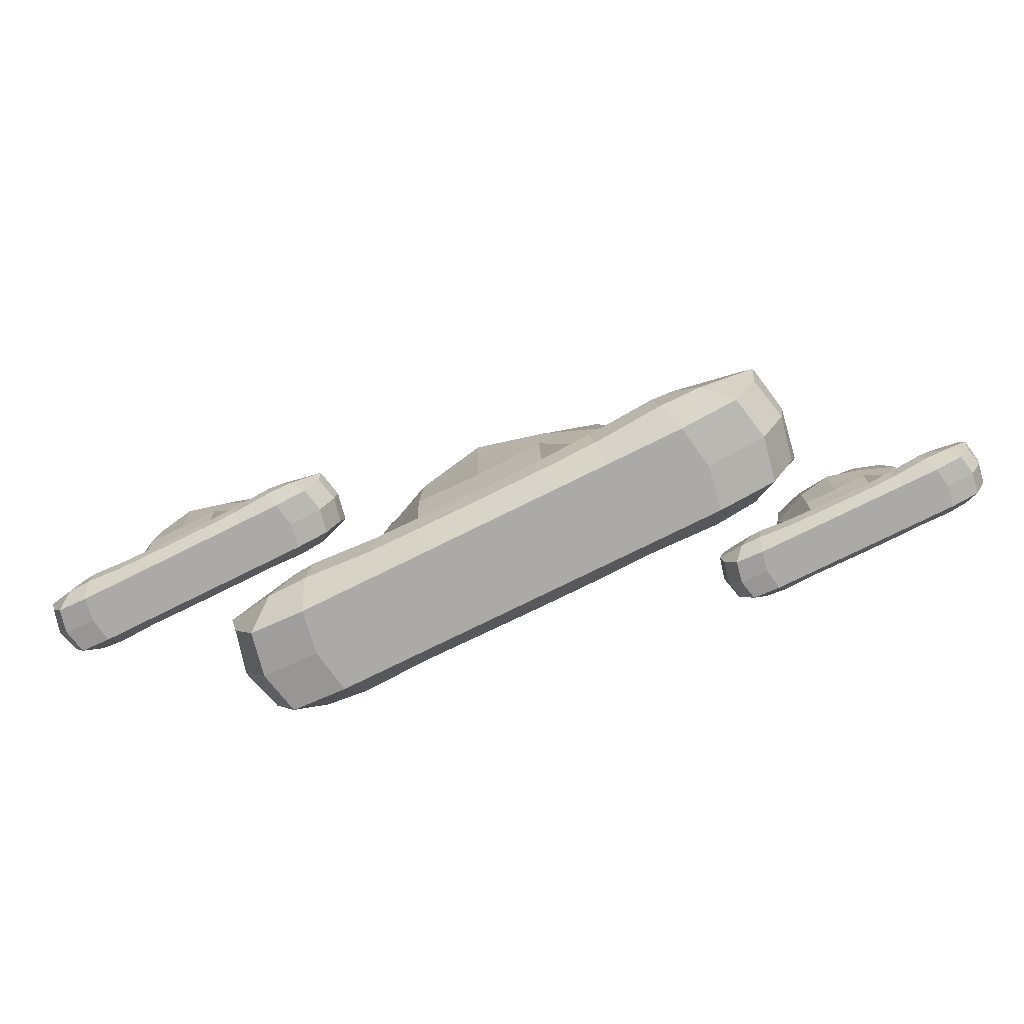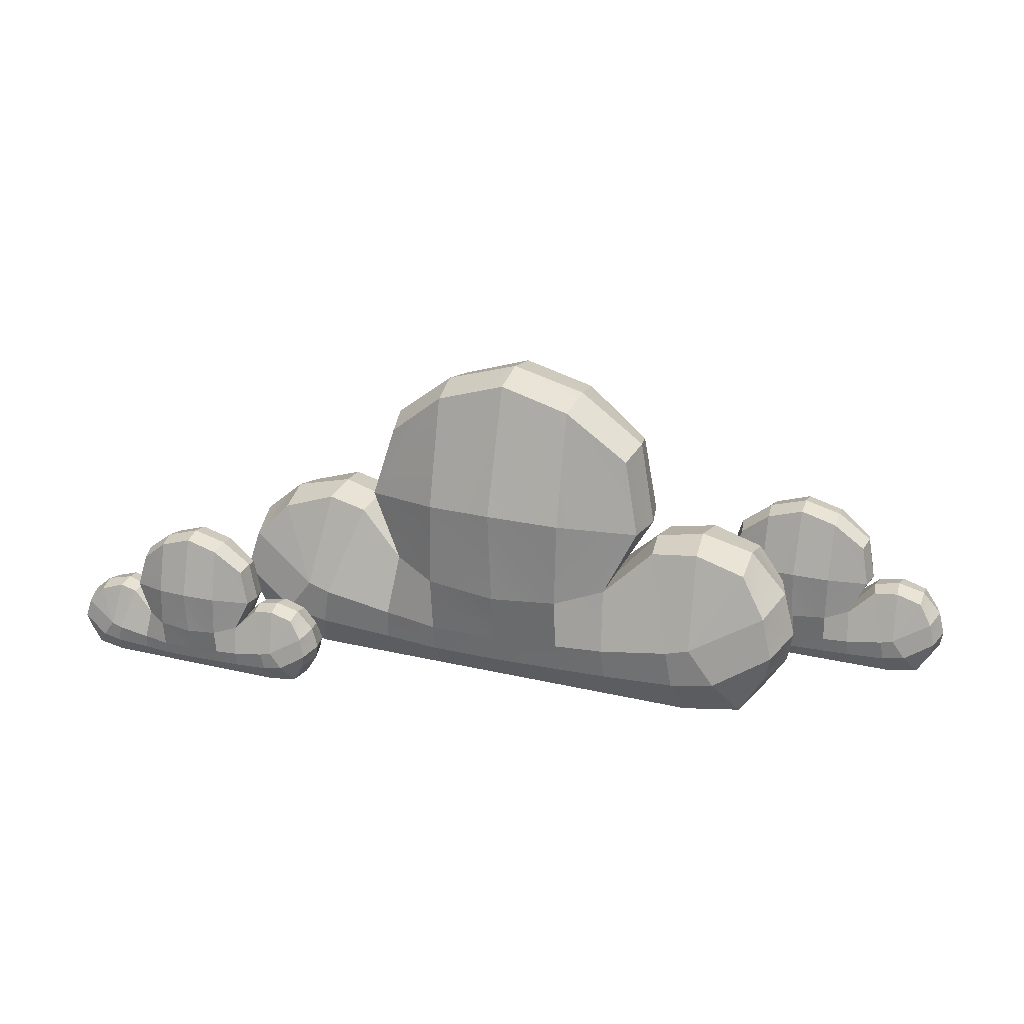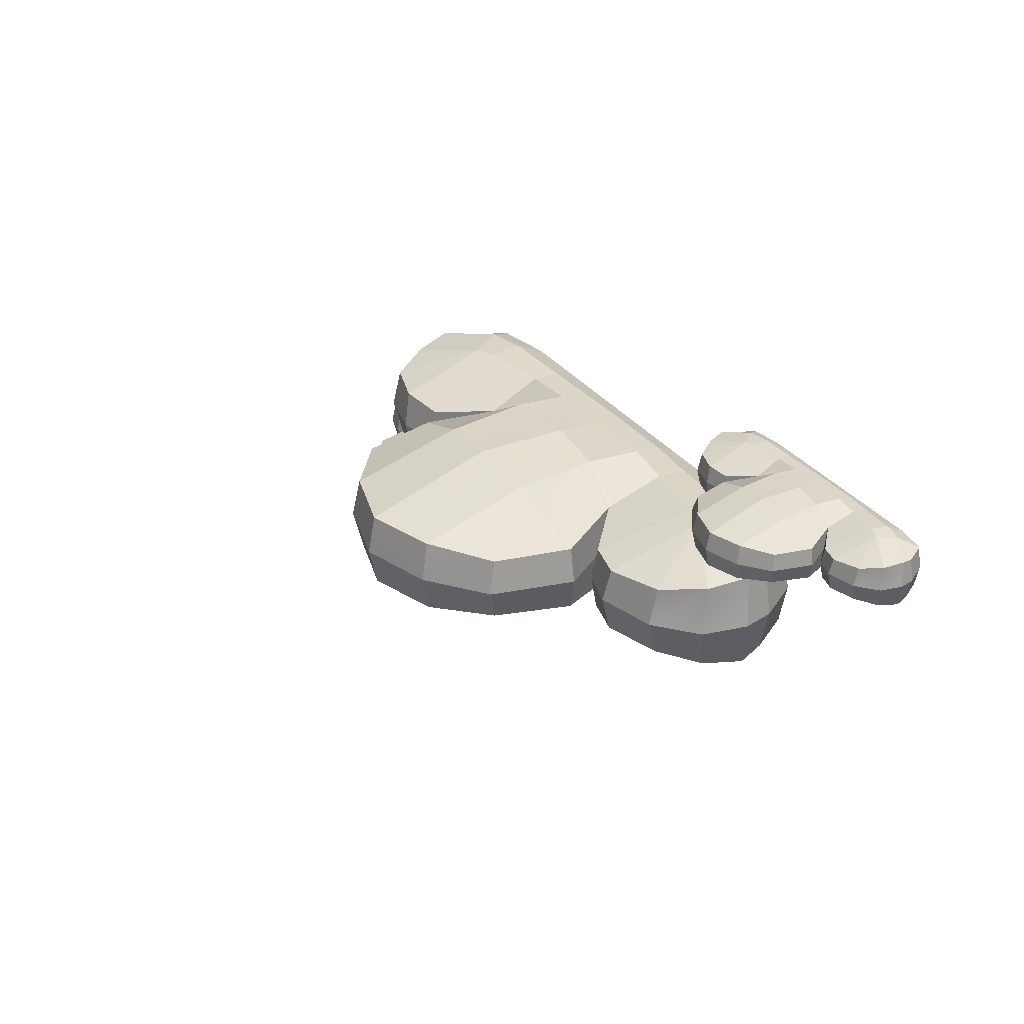
<metadata>
{"format":"obj","ext":"obj","renderer":"f3d","projection":"perspective","resolution":1024,"background":"white","views":[{"elev":-76.0,"azim":26.4,"up":"+Z"},{"elev":25.7,"azim":-159.5,"up":"+Z"},{"elev":33.3,"azim":58.5,"up":"+Y"}]}
</metadata>
<code>
o clouds_01_Plane.002
v -2.168 78.89 4.371
v -2.168 78.83 4.106
v -1.983 78.89 4.086
v -2.038 78.9 4.263
v -2.494 78.98 3.645
v -2.625 78.98 3.645
v -2.625 79.08 3.645
v -2.494 79.08 3.645
v -1.965 78.98 4.087
v -1.983 79.06 4.086
v -2.038 79.06 4.263
v -2.023 78.98 4.282
v -1.609 78.98 3.845
v -1.631 79.1 3.833
v -1.658 79.08 3.928
v -1.637 78.98 3.951
v -2.056 78.98 3.929
v -2.056 79.08 3.929
v -1.736 78.89 4.01
v -1.732 78.98 4.033
v -1.87 78.98 4.07
v -1.86 78.9 4.054
v -1.736 79.07 4.01
v -1.86 79.06 4.054
v -2.036 79.13 3.718
v -1.864 79.14 3.734
v -1.841 79.08 3.645
v -2.029 79.08 3.645
v -1.643 79.08 3.772
v -1.702 79.08 3.67
v -1.762 79.13 3.751
v -2.654 78.98 4.288
v -2.502 78.98 4.399
v -2.494 79.07 4.38
v -2.638 79.06 4.269
v -2.598 78.87 3.929
v -2.494 78.81 3.91
v -2.494 78.82 4.109
v -2.672 78.89 4.086
v -2.494 78.82 3.783
v -2.611 78.82 3.792
v -1.681 78.98 3.67
v -1.621 78.98 3.772
v -2.029 78.87 3.645
v -2.029 78.98 3.645
v -1.823 78.98 3.645
v -1.841 78.87 3.645
v -2.494 79.14 4.11
v -2.672 79.06 4.086
v -2.598 79.08 3.929
v -2.494 79.15 3.91
v -2.494 79.13 3.783
v -2.611 79.13 3.792
v -1.95 79.06 4.031
v -1.879 79.14 3.822
v -2.043 79.13 3.792
v -1.957 78.98 4.043
v -2.494 79.13 3.714
v -2.618 79.13 3.718
v -2.043 78.82 3.792
v -2.036 78.83 3.718
v -1.863 78.82 3.734
v -1.877 78.82 3.822
v -1.95 78.9 4.031
v -2.056 78.87 3.929
v -2.494 78.83 3.714
v -2.618 78.83 3.718
v -2.494 78.88 4.38
v -2.638 78.9 4.269
v -2.168 78.81 3.912
v -2.689 78.98 4.087
v -3.052 78.98 3.845
v -3.024 78.98 3.951
v -2.996 79.08 3.928
v -3.023 79.1 3.833
v -2.598 78.98 3.929
v -2.792 78.82 3.734
v -2.814 78.87 3.645
v -2.625 78.87 3.645
v -2.938 78.98 4.047
v -2.814 78.98 4.077
v -2.823 79.07 4.059
v -2.938 79.07 4.024
v -2.814 79.08 3.645
v -2.791 79.14 3.734
v -3.011 79.08 3.772
v -2.893 79.13 3.752
v -2.952 79.08 3.67
v -2.168 78.83 3.709
v -2.168 78.82 3.773
v -2.168 79.07 4.371
v -2.168 79.14 4.112
v -2.952 78.87 3.67
v -3.011 78.87 3.772
v -3.039 78.98 3.772
v -2.975 78.98 3.67
v -2.711 78.9 4.041
v -2.778 78.82 3.823
v -2.168 79.13 3.709
v -2.168 79.13 3.773
v -2.168 79.15 3.912
v -2.776 79.14 3.822
v -2.711 79.06 4.041
v -2.701 78.98 4.051
v -2.83 79.13 3.836
v -2.938 78.89 4.024
v -2.823 78.89 4.059
v -2.168 78.98 3.645
v -2.168 79.08 3.645
v -2.327 78.83 3.709
v -2.327 78.87 3.645
v -2.168 78.87 3.645
v -2.33 78.88 4.425
v -2.327 78.79 4.122
v -2.333 78.81 3.892
v -2.327 79.13 3.709
v -2.327 79.08 3.645
v -2.331 79.07 4.425
v -2.327 79.16 4.122
v -2.331 79.15 3.892
v -2.327 78.98 3.645
v -2.494 78.87 3.645
v -2.33 78.98 4.444
v -2.159 78.98 4.39
v -2.327 78.82 3.773
v -2.327 79.13 3.773
v -2.996 78.87 3.928
v -2.894 78.83 3.752
v -3.023 78.86 3.833
v -2.832 78.98 3.645
v -2.832 78.82 3.836
v -1.658 78.87 3.928
v -1.643 78.87 3.772
v -1.631 78.86 3.833
v -1.761 78.83 3.751
v -1.702 78.87 3.67
v -1.823 78.82 3.836
v -1.825 79.13 3.836
v -2.919 78.63 4.025
v -2.919 78.6 3.888
v -2.823 78.63 3.878
v -2.852 78.64 3.97
v -3.087 78.68 3.65
v -3.155 78.68 3.65
v -3.155 78.73 3.65
v -3.087 78.73 3.65
v -2.814 78.68 3.879
v -2.823 78.72 3.878
v -2.852 78.72 3.97
v -2.844 78.68 3.98
v -2.63 78.68 3.753
v -2.641 78.74 3.747
v -2.655 78.73 3.796
v -2.644 78.68 3.808
v -2.861 78.68 3.797
v -2.861 78.73 3.797
v -2.695 78.63 3.839
v -2.693 78.68 3.851
v -2.765 78.68 3.87
v -2.76 78.63 3.862
v -2.695 78.72 3.839
v -2.76 78.72 3.862
v -2.85 78.75 3.688
v -2.761 78.76 3.696
v -2.75 78.73 3.65
v -2.847 78.73 3.65
v -2.647 78.73 3.716
v -2.678 78.73 3.663
v -2.709 78.76 3.705
v -3.17 78.68 3.983
v -3.092 78.68 4.04
v -3.087 78.73 4.03
v -3.162 78.72 3.973
v -3.141 78.62 3.797
v -3.087 78.59 3.787
v -3.087 78.6 3.89
v -3.179 78.63 3.878
v -3.087 78.6 3.721
v -3.148 78.6 3.726
v -2.667 78.68 3.663
v -2.636 78.68 3.716
v -2.847 78.62 3.65
v -2.847 78.68 3.65
v -2.74 78.68 3.65
v -2.75 78.62 3.65
v -3.087 78.76 3.891
v -3.179 78.72 3.878
v -3.141 78.73 3.797
v -3.087 78.77 3.787
v -3.087 78.76 3.721
v -3.148 78.76 3.726
v -2.806 78.72 3.85
v -2.769 78.76 3.742
v -2.854 78.76 3.726
v -2.81 78.68 3.856
v -3.087 78.75 3.686
v -3.152 78.75 3.688
v -2.854 78.6 3.726
v -2.85 78.6 3.688
v -2.761 78.6 3.696
v -2.768 78.59 3.742
v -2.806 78.63 3.85
v -2.861 78.62 3.797
v -3.087 78.6 3.686
v -3.152 78.6 3.688
v -3.087 78.63 4.03
v -3.162 78.64 3.973
v -2.919 78.59 3.788
v -3.188 78.68 3.879
v -3.376 78.68 3.753
v -3.362 78.68 3.808
v -3.347 78.73 3.796
v -3.361 78.74 3.747
v -3.141 78.68 3.797
v -3.241 78.6 3.696
v -3.253 78.62 3.65
v -3.155 78.62 3.65
v -3.317 78.68 3.858
v -3.253 78.68 3.873
v -3.258 78.72 3.864
v -3.317 78.72 3.846
v -3.253 78.73 3.65
v -3.241 78.76 3.696
v -3.355 78.73 3.716
v -3.294 78.76 3.705
v -3.325 78.73 3.663
v -2.919 78.6 3.683
v -2.919 78.6 3.716
v -2.919 78.72 4.026
v -2.919 78.76 3.891
v -3.325 78.62 3.663
v -3.355 78.62 3.716
v -3.369 78.68 3.716
v -3.336 78.68 3.663
v -3.2 78.63 3.855
v -3.234 78.59 3.742
v -2.919 78.75 3.683
v -2.919 78.76 3.716
v -2.919 78.77 3.788
v -3.233 78.76 3.742
v -3.2 78.72 3.855
v -3.194 78.68 3.86
v -3.261 78.76 3.749
v -3.317 78.63 3.846
v -3.258 78.63 3.864
v -2.919 78.68 3.65
v -2.919 78.73 3.65
v -3.001 78.6 3.683
v -3.001 78.62 3.65
v -2.919 78.62 3.65
v -3.002 78.63 4.053
v -3.001 78.58 3.897
v -3.004 78.59 3.778
v -3.001 78.75 3.683
v -3.001 78.73 3.65
v -3.003 78.72 4.053
v -3.001 78.77 3.897
v -3.003 78.77 3.778
v -3.001 78.68 3.65
v -3.087 78.62 3.65
v -3.003 78.68 4.063
v -2.914 78.68 4.035
v -3.001 78.6 3.716
v -3.001 78.76 3.716
v -3.347 78.62 3.796
v -3.294 78.6 3.705
v -3.361 78.61 3.747
v -3.262 78.68 3.65
v -3.262 78.6 3.749
v -2.655 78.62 3.796
v -2.647 78.62 3.716
v -2.641 78.61 3.747
v -2.708 78.6 3.705
v -2.678 78.62 3.663
v -2.74 78.6 3.749
v -2.741 78.76 3.749
v -1.508 79.22 3.972
v -1.508 79.2 3.852
v -1.424 79.23 3.843
v -1.45 79.23 3.923
v -1.654 79.26 3.645
v -1.713 79.26 3.645
v -1.713 79.31 3.645
v -1.654 79.31 3.645
v -1.416 79.26 3.844
v -1.424 79.3 3.843
v -1.45 79.3 3.923
v -1.443 79.26 3.932
v -1.257 79.26 3.735
v -1.267 79.32 3.73
v -1.279 79.31 3.772
v -1.269 79.26 3.783
v -1.458 79.26 3.773
v -1.458 79.31 3.773
v -1.314 79.22 3.809
v -1.312 79.26 3.82
v -1.374 79.26 3.836
v -1.37 79.23 3.829
v -1.314 79.3 3.809
v -1.37 79.3 3.829
v -1.448 79.33 3.678
v -1.371 79.34 3.685
v -1.361 79.31 3.645
v -1.445 79.31 3.645
v -1.272 79.31 3.702
v -1.298 79.31 3.656
v -1.325 79.33 3.693
v -1.726 79.26 3.934
v -1.658 79.26 3.984
v -1.654 79.31 3.975
v -1.719 79.3 3.926
v -1.701 79.22 3.773
v -1.654 79.19 3.764
v -1.654 79.19 3.854
v -1.734 79.23 3.843
v -1.654 79.19 3.707
v -1.707 79.19 3.711
v -1.289 79.26 3.656
v -1.262 79.26 3.702
v -1.445 79.22 3.645
v -1.445 79.26 3.645
v -1.353 79.26 3.645
v -1.361 79.22 3.645
v -1.654 79.34 3.854
v -1.734 79.3 3.843
v -1.701 79.31 3.773
v -1.654 79.34 3.764
v -1.654 79.33 3.707
v -1.707 79.33 3.711
v -1.41 79.3 3.819
v -1.378 79.34 3.725
v -1.452 79.33 3.711
v -1.413 79.26 3.824
v -1.654 79.33 3.676
v -1.71 79.33 3.678
v -1.452 79.19 3.711
v -1.448 79.2 3.678
v -1.371 79.19 3.685
v -1.377 79.19 3.725
v -1.41 79.23 3.819
v -1.458 79.22 3.773
v -1.654 79.2 3.676
v -1.71 79.2 3.678
v -1.654 79.22 3.975
v -1.719 79.23 3.926
v -1.508 79.19 3.765
v -1.742 79.26 3.844
v -1.905 79.26 3.735
v -1.893 79.26 3.783
v -1.88 79.31 3.772
v -1.892 79.32 3.73
v -1.701 79.26 3.773
v -1.788 79.19 3.685
v -1.798 79.22 3.645
v -1.713 79.22 3.645
v -1.854 79.26 3.826
v -1.798 79.26 3.839
v -1.802 79.3 3.832
v -1.854 79.3 3.815
v -1.798 79.31 3.645
v -1.788 79.34 3.685
v -1.887 79.31 3.702
v -1.834 79.33 3.693
v -1.86 79.31 3.657
v -1.508 79.2 3.674
v -1.508 79.19 3.703
v -1.508 79.31 3.972
v -1.508 79.34 3.855
v -1.86 79.22 3.657
v -1.887 79.22 3.702
v -1.899 79.26 3.702
v -1.871 79.26 3.656
v -1.752 79.23 3.823
v -1.782 79.19 3.725
v -1.508 79.33 3.674
v -1.508 79.33 3.703
v -1.508 79.34 3.765
v -1.781 79.34 3.725
v -1.752 79.3 3.823
v -1.747 79.26 3.828
v -1.806 79.33 3.731
v -1.854 79.22 3.815
v -1.802 79.22 3.832
v -1.508 79.26 3.645
v -1.508 79.31 3.645
v -1.579 79.2 3.674
v -1.579 79.22 3.645
v -1.508 79.22 3.645
v -1.58 79.22 3.996
v -1.579 79.18 3.86
v -1.582 79.19 3.756
v -1.579 79.33 3.674
v -1.579 79.31 3.645
v -1.581 79.31 3.996
v -1.579 79.35 3.86
v -1.581 79.34 3.756
v -1.579 79.26 3.645
v -1.654 79.22 3.645
v -1.581 79.26 4.004
v -1.504 79.26 3.98
v -1.579 79.19 3.703
v -1.579 79.33 3.703
v -1.88 79.22 3.772
v -1.834 79.2 3.693
v -1.892 79.21 3.73
v -1.806 79.26 3.645
v -1.806 79.19 3.731
v -1.279 79.22 3.772
v -1.272 79.22 3.702
v -1.267 79.21 3.73
v -1.325 79.2 3.693
v -1.298 79.22 3.656
v -1.353 79.19 3.731
v -1.353 79.33 3.731
f 1 2 3 4
f 5 6 7 8
f 9 10 11 12
f 13 14 15 16
f 17 18 10 9
f 19 20 21 22
f 20 23 24 21
f 25 26 27 28
f 29 30 31 14
f 32 33 34 35
f 36 37 38 39
f 20 16 15 23
f 40 37 36 41
f 42 30 29 43
f 44 45 46 47
f 34 48 49 35
f 50 49 48 51
f 52 53 50 51
f 45 28 27 46
f 18 54 55 56
f 56 55 26 25
f 57 54 18 17
f 58 59 53 52
f 60 61 62 63
f 64 57 17 65
f 66 40 41 67
f 68 69 39 38
f 65 3 2 70
f 71 32 35 49
f 72 73 74 75
f 76 71 49 50
f 67 77 78 79
f 80 81 82 83
f 59 7 84 85
f 86 75 87 88
f 89 61 60 90
f 90 60 65 70
f 80 83 74 73
f 91 11 10 92
f 93 94 95 96
f 36 97 98 41
f 99 100 56 25
f 100 101 18 56
f 41 98 77 67
f 50 53 102 103
f 53 59 85 102
f 104 76 50 103
f 18 101 92 10
f 75 74 105 87
f 106 107 81 80
f 108 109 28 45
f 110 111 112 89
f 113 114 2 1
f 114 115 70 2
f 116 117 8 58
f 118 119 48 34
f 119 120 51 48
f 121 111 122 5
f 123 113 1 124
f 115 125 90 70
f 120 126 52 51
f 12 11 91 124
f 101 100 126 120
f 37 40 125 115
f 33 68 113 123
f 108 112 111 121
f 92 101 120 119
f 91 92 119 118
f 99 109 117 116
f 38 37 115 114
f 68 38 114 113
f 66 122 111 110
f 109 108 121 117
f 34 33 123 118
f 4 12 124 1
f 118 123 124 91
f 117 121 5 8
f 112 108 45 44
f 106 80 73 127
f 94 93 128 129
f 79 78 130 6
f 127 131 106
f 74 83 105
f 36 39 71 76
f 129 127 73 72
f 39 69 32 71
f 19 132 16 20
f 69 68 33 32
f 133 134 135 136
f 61 44 47 62
f 132 19 137
f 65 60 63 64
f 65 17 9 3
f 134 13 16 132
f 3 9 12 4
f 122 79 6 5
f 133 43 13 134
f 94 129 72 95
f 40 66 110 125
f 100 99 116 126
f 126 116 58 52
f 125 110 89 90
f 6 130 84 7
f 96 95 86 88
f 109 99 25 28
f 129 128 131 127
f 112 44 61 89
f 95 72 75 86
f 122 66 67 79
f 136 42 43 133
f 8 7 59 58
f 134 132 137 135
f 97 36 76 104
f 14 31 138 15
f 43 29 14 13
f 87 105 102 85
f 135 137 63 62
f 77 98 131 128
f 103 102 105 82
f 26 55 138 31
f 107 131 98 97
f 104 103 82 81
f 46 27 30 42
f 24 138 55 54
f 57 64 22 21
f 64 63 137 22
f 96 88 84 130
f 97 104 81 107
f 47 46 42 136
f 54 57 21 24
f 93 96 130 78
f 88 87 85 84
f 136 135 62 47
f 78 77 128 93
f 27 26 31 30
f 15 138 23
f 137 19 22
f 23 138 24
f 105 83 82
f 106 131 107
f 139 140 141 142
f 143 144 145 146
f 147 148 149 150
f 151 152 153 154
f 155 156 148 147
f 157 158 159 160
f 158 161 162 159
f 163 164 165 166
f 167 168 169 152
f 170 171 172 173
f 174 175 176 177
f 158 154 153 161
f 178 175 174 179
f 180 168 167 181
f 182 183 184 185
f 172 186 187 173
f 188 187 186 189
f 190 191 188 189
f 183 166 165 184
f 156 192 193 194
f 194 193 164 163
f 195 192 156 155
f 196 197 191 190
f 198 199 200 201
f 202 195 155 203
f 204 178 179 205
f 206 207 177 176
f 203 141 140 208
f 209 170 173 187
f 210 211 212 213
f 214 209 187 188
f 205 215 216 217
f 218 219 220 221
f 197 145 222 223
f 224 213 225 226
f 227 199 198 228
f 228 198 203 208
f 218 221 212 211
f 229 149 148 230
f 231 232 233 234
f 174 235 236 179
f 237 238 194 163
f 238 239 156 194
f 179 236 215 205
f 188 191 240 241
f 191 197 223 240
f 242 214 188 241
f 156 239 230 148
f 213 212 243 225
f 244 245 219 218
f 246 247 166 183
f 248 249 250 227
f 251 252 140 139
f 252 253 208 140
f 254 255 146 196
f 256 257 186 172
f 257 258 189 186
f 259 249 260 143
f 261 251 139 262
f 253 263 228 208
f 258 264 190 189
f 150 149 229 262
f 239 238 264 258
f 175 178 263 253
f 171 206 251 261
f 246 250 249 259
f 230 239 258 257
f 229 230 257 256
f 237 247 255 254
f 176 175 253 252
f 206 176 252 251
f 204 260 249 248
f 247 246 259 255
f 172 171 261 256
f 142 150 262 139
f 256 261 262 229
f 255 259 143 146
f 250 246 183 182
f 244 218 211 265
f 232 231 266 267
f 217 216 268 144
f 265 269 244
f 212 221 243
f 174 177 209 214
f 267 265 211 210
f 177 207 170 209
f 157 270 154 158
f 207 206 171 170
f 271 272 273 274
f 199 182 185 200
f 270 157 275
f 203 198 201 202
f 203 155 147 141
f 272 151 154 270
f 141 147 150 142
f 260 217 144 143
f 271 181 151 272
f 232 267 210 233
f 178 204 248 263
f 238 237 254 264
f 264 254 196 190
f 263 248 227 228
f 144 268 222 145
f 234 233 224 226
f 247 237 163 166
f 267 266 269 265
f 250 182 199 227
f 233 210 213 224
f 260 204 205 217
f 274 180 181 271
f 146 145 197 196
f 272 270 275 273
f 235 174 214 242
f 152 169 276 153
f 181 167 152 151
f 225 243 240 223
f 273 275 201 200
f 215 236 269 266
f 241 240 243 220
f 164 193 276 169
f 245 269 236 235
f 242 241 220 219
f 184 165 168 180
f 162 276 193 192
f 195 202 160 159
f 202 201 275 160
f 234 226 222 268
f 235 242 219 245
f 185 184 180 274
f 192 195 159 162
f 231 234 268 216
f 226 225 223 222
f 274 273 200 185
f 216 215 266 231
f 165 164 169 168
f 153 276 161
f 275 157 160
f 161 276 162
f 243 221 220
f 244 269 245
f 277 278 279 280
f 281 282 283 284
f 285 286 287 288
f 289 290 291 292
f 293 294 286 285
f 295 296 297 298
f 296 299 300 297
f 301 302 303 304
f 305 306 307 290
f 308 309 310 311
f 312 313 314 315
f 296 292 291 299
f 316 313 312 317
f 318 306 305 319
f 320 321 322 323
f 310 324 325 311
f 326 325 324 327
f 328 329 326 327
f 321 304 303 322
f 294 330 331 332
f 332 331 302 301
f 333 330 294 293
f 334 335 329 328
f 336 337 338 339
f 340 333 293 341
f 342 316 317 343
f 344 345 315 314
f 341 279 278 346
f 347 308 311 325
f 348 349 350 351
f 352 347 325 326
f 343 353 354 355
f 356 357 358 359
f 335 283 360 361
f 362 351 363 364
f 365 337 336 366
f 366 336 341 346
f 356 359 350 349
f 367 287 286 368
f 369 370 371 372
f 312 373 374 317
f 375 376 332 301
f 376 377 294 332
f 317 374 353 343
f 326 329 378 379
f 329 335 361 378
f 380 352 326 379
f 294 377 368 286
f 351 350 381 363
f 382 383 357 356
f 384 385 304 321
f 386 387 388 365
f 389 390 278 277
f 390 391 346 278
f 392 393 284 334
f 394 395 324 310
f 395 396 327 324
f 397 387 398 281
f 399 389 277 400
f 391 401 366 346
f 396 402 328 327
f 288 287 367 400
f 377 376 402 396
f 313 316 401 391
f 309 344 389 399
f 384 388 387 397
f 368 377 396 395
f 367 368 395 394
f 375 385 393 392
f 314 313 391 390
f 344 314 390 389
f 342 398 387 386
f 385 384 397 393
f 310 309 399 394
f 280 288 400 277
f 394 399 400 367
f 393 397 281 284
f 388 384 321 320
f 382 356 349 403
f 370 369 404 405
f 355 354 406 282
f 403 407 382
f 350 359 381
f 312 315 347 352
f 405 403 349 348
f 315 345 308 347
f 295 408 292 296
f 345 344 309 308
f 409 410 411 412
f 337 320 323 338
f 408 295 413
f 341 336 339 340
f 341 293 285 279
f 410 289 292 408
f 279 285 288 280
f 398 355 282 281
f 409 319 289 410
f 370 405 348 371
f 316 342 386 401
f 376 375 392 402
f 402 392 334 328
f 401 386 365 366
f 282 406 360 283
f 372 371 362 364
f 385 375 301 304
f 405 404 407 403
f 388 320 337 365
f 371 348 351 362
f 398 342 343 355
f 412 318 319 409
f 284 283 335 334
f 410 408 413 411
f 373 312 352 380
f 290 307 414 291
f 319 305 290 289
f 363 381 378 361
f 411 413 339 338
f 353 374 407 404
f 379 378 381 358
f 302 331 414 307
f 383 407 374 373
f 380 379 358 357
f 322 303 306 318
f 300 414 331 330
f 333 340 298 297
f 340 339 413 298
f 372 364 360 406
f 373 380 357 383
f 323 322 318 412
f 330 333 297 300
f 369 372 406 354
f 364 363 361 360
f 412 411 338 323
f 354 353 404 369
f 303 302 307 306
f 291 414 299
f 413 295 298
f 299 414 300
f 381 359 358
f 382 407 383

</code>
